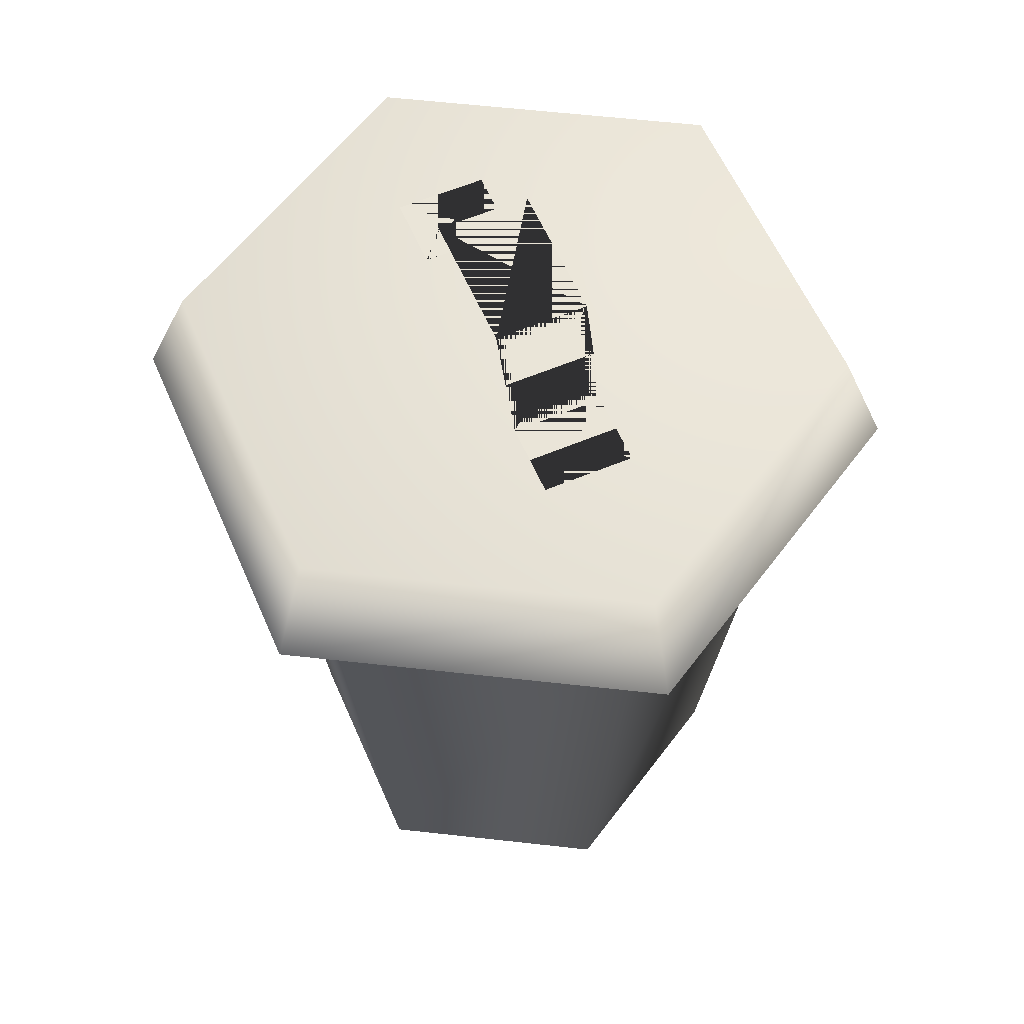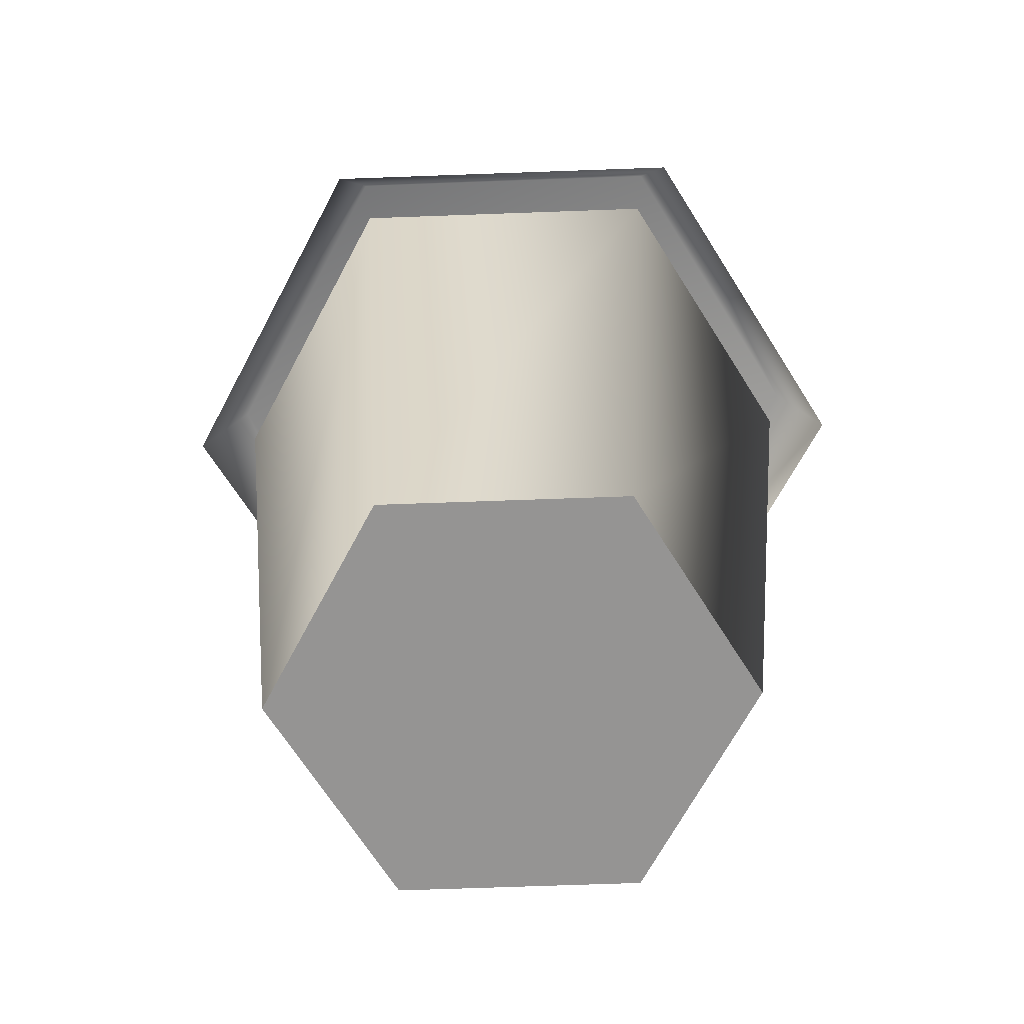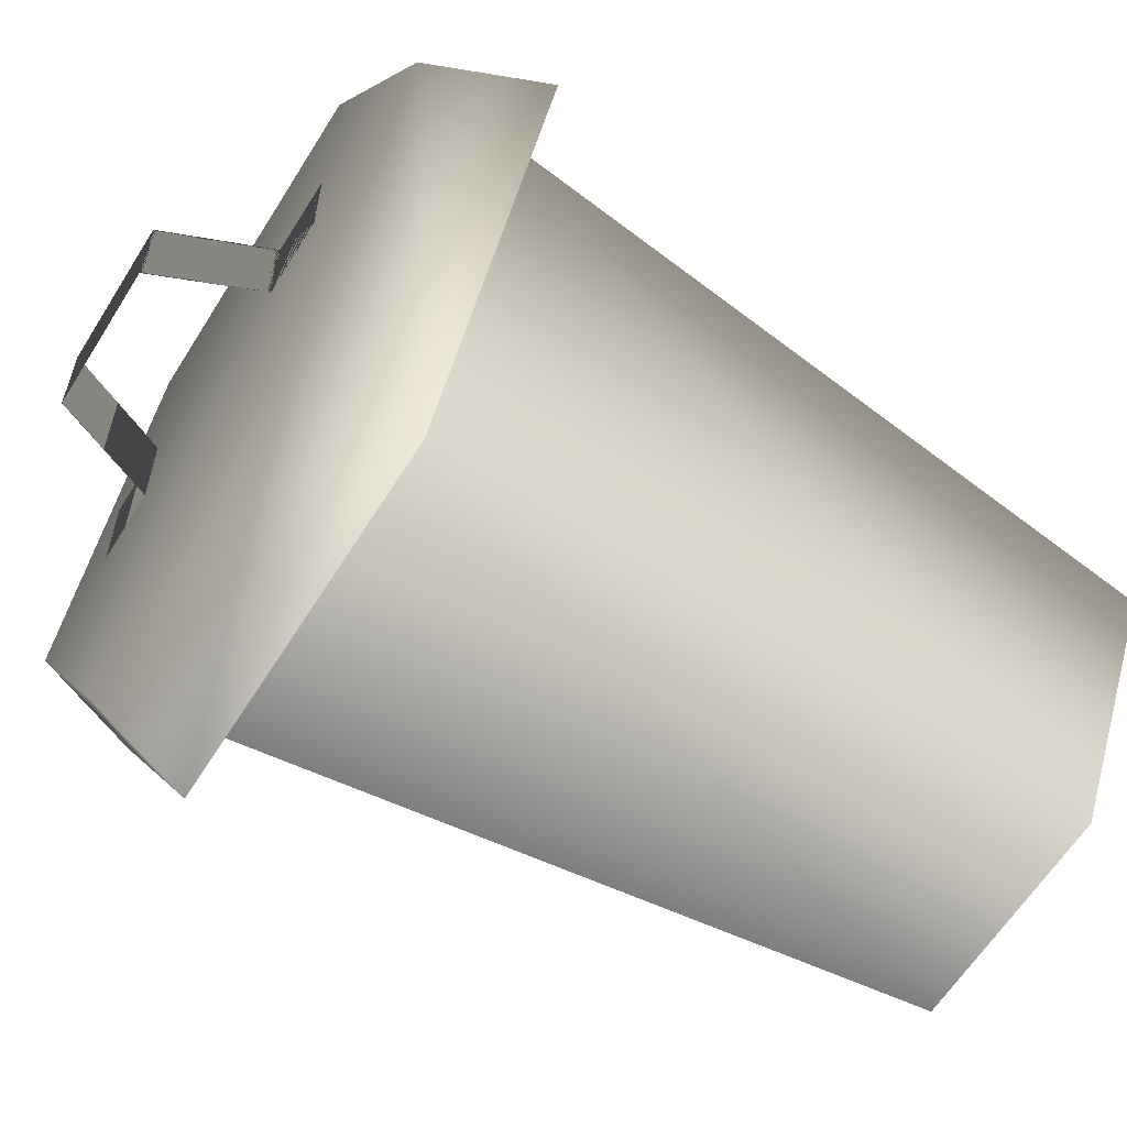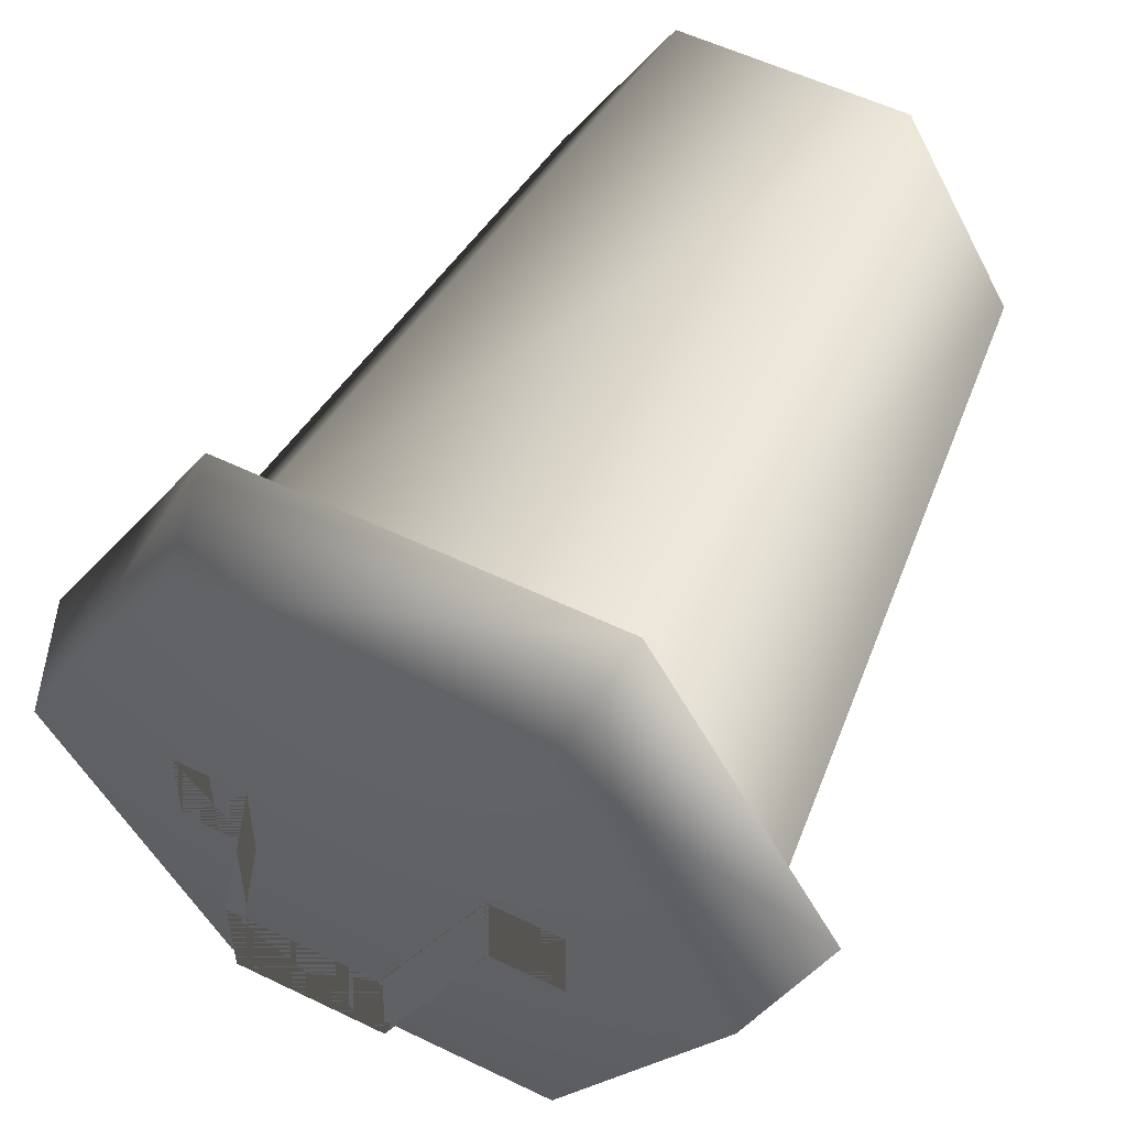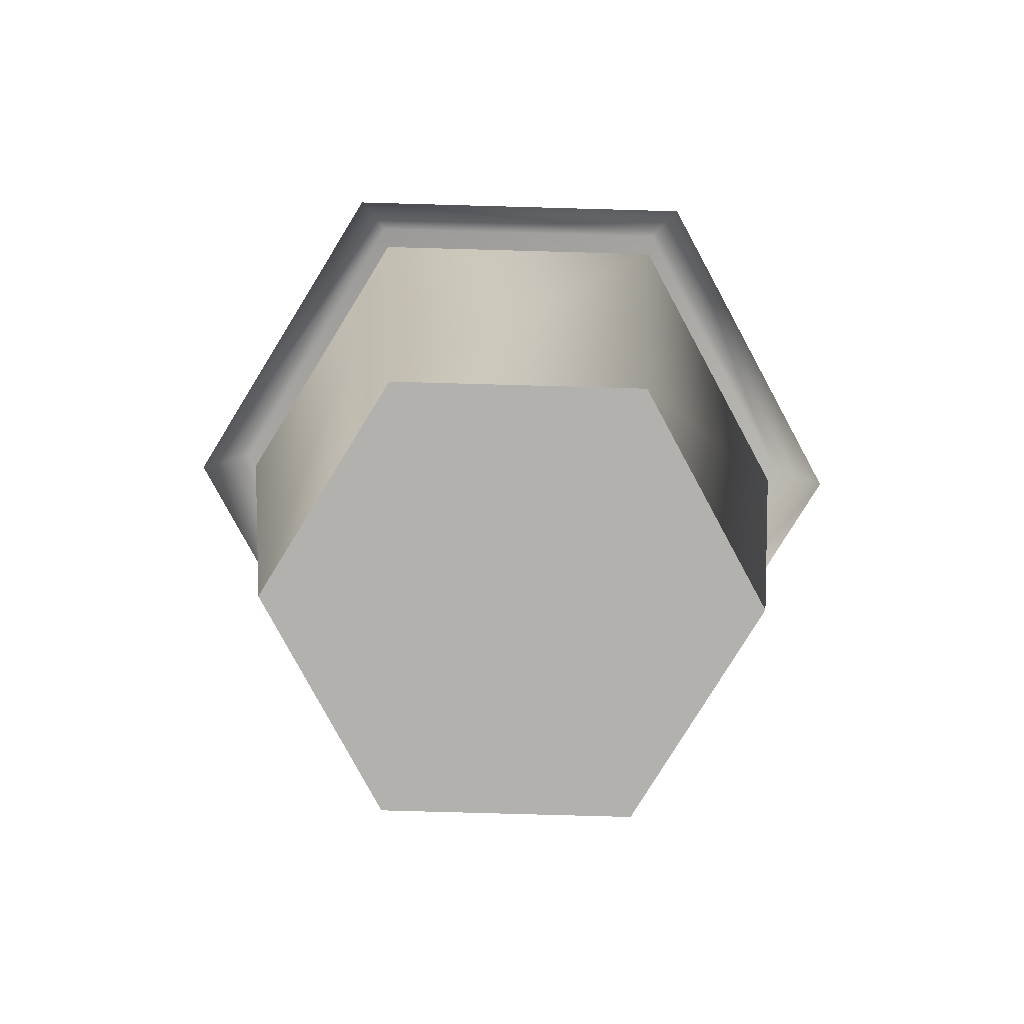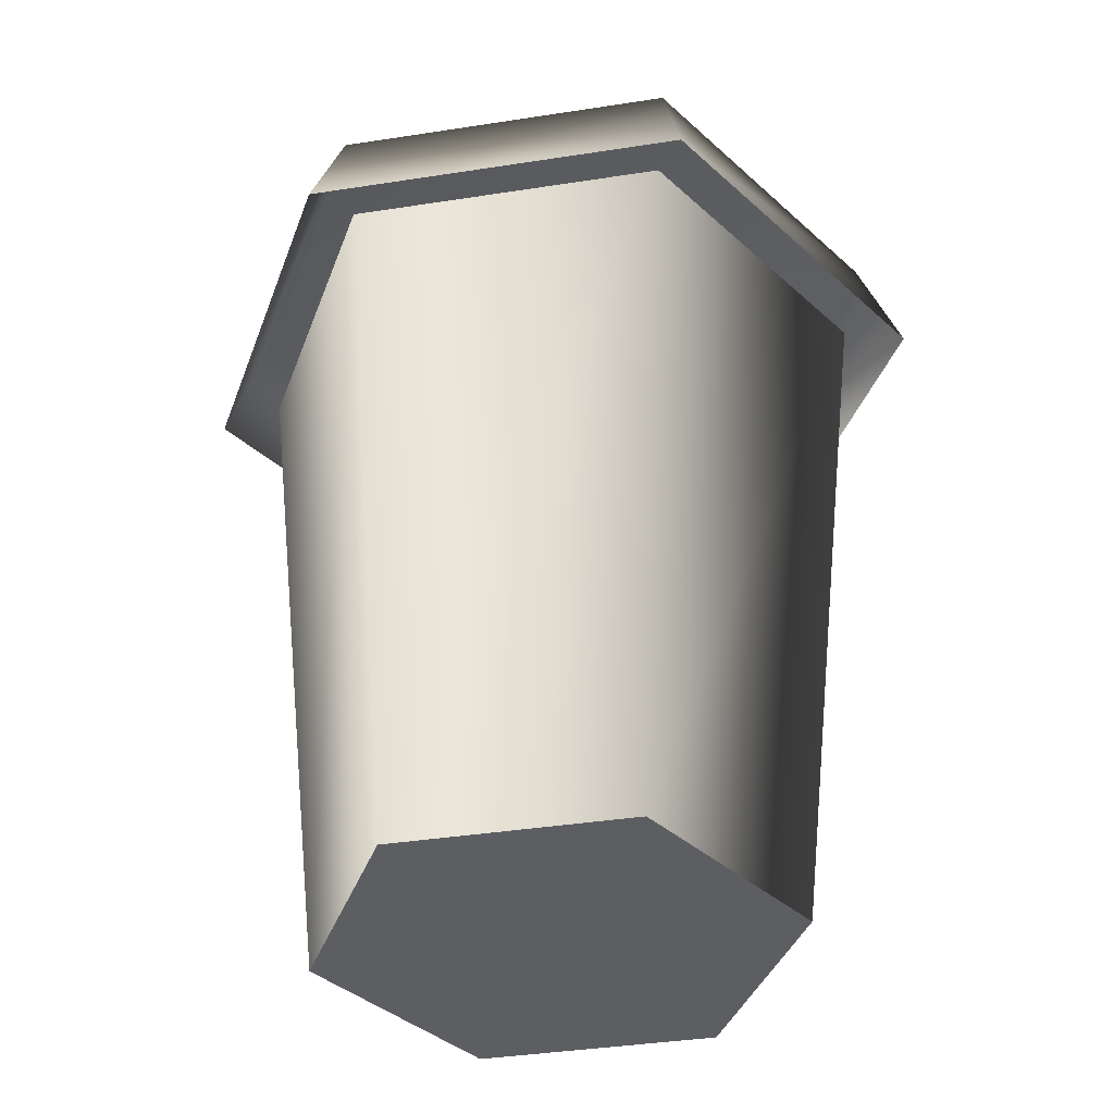
<metadata>
{"format":"obj","ext":"obj","renderer":"f3d","projection":"perspective","resolution":1024,"background":"white","views":[{"elev":59.2,"azim":66.6,"up":"+Y"},{"elev":-67.1,"azim":2.1,"up":"+Y"},{"elev":-61.1,"azim":-121.8,"up":"+Z"},{"elev":54.7,"azim":-152.8,"up":"+Z"},{"elev":-79.3,"azim":-61.6,"up":"+Y"},{"elev":-38.2,"azim":-168.8,"up":"+Y"}]}
</metadata>
<code>
v 0.1352 -0.004731 -0.2342
v 0.1808 0.8151 -0.3131
v -0.1808 0.8151 -0.3131
v -0.1352 -0.004731 -0.2342
v -0.3615 0.8151 -1.377e-06
v -0.2705 -0.004731 2.248e-06
v -0.1808 0.8151 0.3131
v -0.1352 -0.004731 0.2342
v 0.1808 0.8151 0.3131
v 0.1352 -0.004731 0.2342
v 0.3615 0.8151 1.377e-06
v 0.2705 -0.004731 -2.248e-06
v 0.1808 0.8151 -0.3131
v 0.1352 -0.004731 -0.2342
v 0.1352 -0.004731 -0.2342
v -0.1352 -0.004731 -0.2342
v -0.2705 -0.004731 2.248e-06
v 0.2705 -0.004731 -2.248e-06
v -0.1352 -0.004731 0.2342
v 0.1352 -0.004731 0.2342
v -0.3823 0.9164 -2.304e-06
v -0.1911 0.9164 -0.3311
v 0.1911 0.9164 -0.3311
v 0.3823 0.9164 2.304e-06
v -0.1911 0.9164 0.3311
v 0.1911 0.9164 0.3311
v 0.2163 0.7929 -0.3747
v -0.2163 0.7929 -0.3747
v -0.4326 0.7929 2.664e-06
v -0.2163 0.7929 0.3747
v 0.2163 0.7929 0.3747
v 0.4326 0.7929 -2.664e-06
v -0.2117 0.9262 0.05202
v -0.2117 0.9262 -0.05202
v -0.128 0.9262 -0.05202
v -0.128 0.9262 0.05202
v -0.08069 1.042 -0.05339
v -0.08069 1.042 0.05339
v 0.08069 1.042 -0.05339
v 0.08069 1.042 0.05339
v 0.128 0.9262 -0.05202
v 0.128 0.9262 0.05202
v 0.2117 0.9262 -0.05202
v 0.2117 0.9262 0.05202
v -0.2117 0.9262 -0.05202
v -0.2117 0.9262 0.05202
v -0.128 0.9262 0.05202
v -0.128 0.9262 -0.05202
v -0.08069 1.042 0.05339
v -0.08069 1.042 -0.05339
v 0.08069 1.042 0.05339
v 0.08069 1.042 -0.05339
v 0.128 0.9262 0.05202
v 0.128 0.9262 -0.05202
v 0.2117 0.9262 0.05202
v 0.2117 0.9262 -0.05202
g Trash2_1291_45
f 1 3 2
f 1 4 3
f 4 5 3
f 4 6 5
f 6 7 5
f 6 8 7
f 8 9 7
f 8 10 9
f 10 11 9
f 10 12 11
f 12 13 11
f 12 14 13
f 15 17 16
f 17 15 18
f 17 18 19
f 19 18 20
f 21 23 22
f 23 21 24
f 24 21 25
f 24 25 26
f 27 22 23
f 27 28 22
f 28 21 22
f 28 29 21
f 29 25 21
f 29 30 25
f 30 26 25
f 30 31 26
f 31 24 26
f 31 32 24
f 32 23 24
f 32 27 23
f 33 35 34
f 33 36 35
f 36 37 35
f 36 38 37
f 38 39 37
f 38 40 39
f 40 41 39
f 40 42 41
f 42 43 41
f 42 44 43
f 45 47 46
f 45 48 47
f 48 49 47
f 48 50 49
f 50 51 49
f 50 52 51
f 52 53 51
f 52 54 53
f 54 55 53
f 54 56 55

</code>
